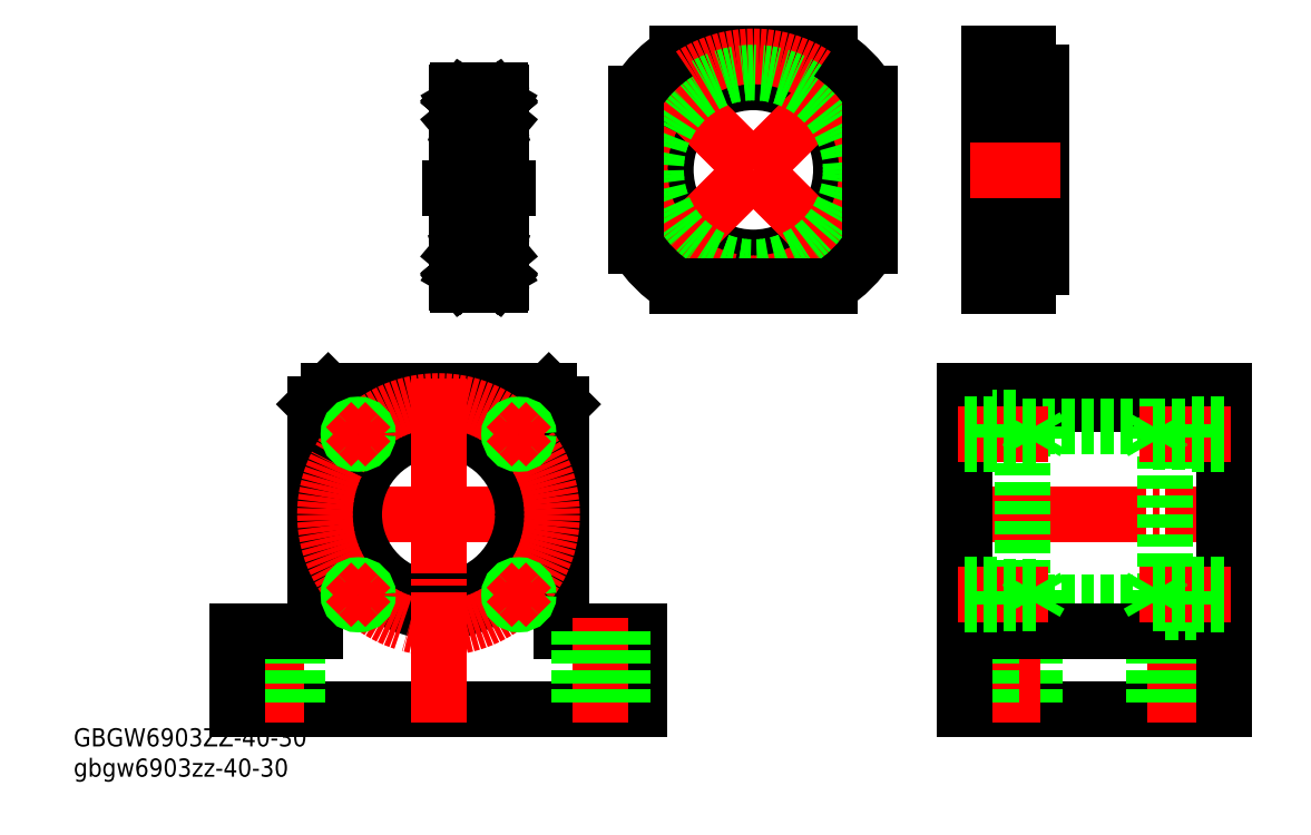
<metadata>
{"format":"dxf","ext":"dxf","renderer":"ezdxf+matplotlib","layout":"modelspace","background":"white","min_lineweight":24,"dpi":150}
</metadata>
<code>
0
SECTION
2
ENTITIES
0
LINE
8
0
10
36.73
20
31.55
30
0
11
45.73
21
31.55
31
0
0
LINE
8
0
10
5.734
20
35.55
30
0
11
45.73
21
35.55
31
0
0
LINE
8
CENTER
10
3.734
20
16.55
30
0
11
47.73
21
16.55
31
0
0
LINE
8
0
10
5.734
20
33.55
30
0
11
45.73
21
33.55
31
0
0
LINE
8
0
10
5.734
20
31.55
30
0
11
14.73
21
31.55
31
0
0
LINE
8
0
10
14.73
20
3.049
30
0
11
36.73
21
3.049
31
0
0
LINE
8
0
10
14.73
20
30.05
30
0
11
36.73
21
30.05
31
0
0
LINE
8
0
10
-84.29
20
35.55
30
0
11
-66.29
21
35.55
31
0
0
LINE
8
CENTER
10
-96.29
20
16.55
30
0
11
-54.29
21
16.55
31
0
0
LINE
8
0
10
-92.29
20
35.55
30
0
11
-84.29
21
35.55
31
0
0
LINE
8
0
10
-94.29
20
25.55
30
0
11
-94.29
21
33.55
31
0
0
LINE
8
0
10
-56.29
20
25.55
30
0
11
-56.29
21
33.55
31
0
0
LINE
8
0
10
-58.29
20
35.55
30
0
11
-66.29
21
35.55
31
0
0
LINE
8
0
10
-56.29
20
33.55
30
0
11
-58.29
21
35.55
31
0
0
LINE
8
0
10
-92.29
20
35.55
30
0
11
-94.29
21
33.55
31
0
0
CIRCLE
8
0
10
-75.29
20
16.55
30
0
40
13
0
LINE
8
0
10
45.73
20
-13.45
30
0
11
5.734
21
-13.45
31
0
0
LINE
8
0
10
16.53
20
-1.451
30
0
11
16.53
21
-13.45
31
0
0
LINE
8
CENTER
10
13.23
20
0.5495
30
0
11
13.23
21
-15.45
31
0
0
LINE
8
0
10
9.934
20
-1.451
30
0
11
9.934
21
-13.45
31
0
0
LINE
8
CENTER
10
38.23
20
0.5495
30
0
11
38.23
21
-15.45
31
0
0
LINE
8
0
10
34.93
20
-1.451
30
0
11
34.93
21
-13.45
31
0
0
LINE
8
0
10
41.53
20
-1.451
30
0
11
41.53
21
-13.45
31
0
0
LINE
8
0
10
-106.3
20
-13.45
30
0
11
-44.29
21
-13.45
31
0
0
LINE
8
0
10
-94.29
20
25.55
30
0
11
-94.29
21
-1.451
31
0
0
LINE
8
0
10
-56.29
20
25.55
30
0
11
-56.29
21
-1.451
31
0
0
CIRCLE
8
0
10
-75.29
20
16.55
30
0
40
15
0
CIRCLE
8
CENTER
10
-75.29
20
16.55
30
0
40
17.5
0
LINE
8
0
10
-56.29
20
-1.451
30
0
11
-44.29
21
-1.451
31
0
0
LINE
8
0
10
5.734
20
-13.45
30
0
11
5.734
21
35.55
31
0
0
LINE
8
0
10
5.734
20
1.549
30
0
11
14.73
21
1.549
31
0
0
LINE
8
0
10
14.73
20
1.549
30
0
11
14.73
21
31.55
31
0
0
LINE
8
0
10
45.73
20
-1.451
30
0
11
5.734
21
-1.451
31
0
0
LINE
8
0
10
36.73
20
1.549
30
0
11
45.73
21
1.549
31
0
0
LINE
8
0
10
36.73
20
31.55
30
0
11
36.73
21
1.549
31
0
0
LINE
8
0
10
45.73
20
35.55
30
0
11
45.73
21
-13.45
31
0
0
LINE
8
0
10
-44.29
20
-1.451
30
0
11
-44.29
21
-13.45
31
0
0
LINE
8
CENTER
10
-75.29
20
37.55
30
0
11
-75.29
21
-15.45
31
0
0
LINE
8
CENTER
10
-100.3
20
0.5495
30
0
11
-100.3
21
-15.45
31
0
0
LINE
8
CENTER
10
-50.29
20
0.5495
30
0
11
-50.29
21
-15.45
31
0
0
LINE
8
0
10
-53.59
20
-1.451
30
0
11
-53.59
21
-13.45
31
0
0
LINE
8
0
10
-103.6
20
-1.451
30
0
11
-103.6
21
-13.45
31
0
0
LINE
8
0
10
-46.99
20
-1.451
30
0
11
-46.99
21
-13.45
31
0
0
LINE
8
0
10
-96.99
20
-1.451
30
0
11
-96.99
21
-13.45
31
0
0
LINE
8
0
10
-106.3
20
-1.451
30
0
11
-106.3
21
-13.45
31
0
0
LINE
8
0
10
-106.3
20
-1.451
30
0
11
-94.29
21
-1.451
31
0
0
CIRCLE
8
0
10
-62.91
20
4.175
30
0
40
1.25
0
CIRCLE
8
0
10
-62.91
20
4.175
30
0
40
1.5
0
CIRCLE
8
0
10
-87.66
20
4.175
30
0
40
1.25
0
CIRCLE
8
0
10
-87.66
20
4.175
30
0
40
1.5
0
CIRCLE
8
0
10
-62.91
20
28.92
30
0
40
1.25
0
CIRCLE
8
0
10
-62.91
20
28.92
30
0
40
1.5
0
CIRCLE
8
0
10
-87.66
20
28.92
30
0
40
1.25
0
CIRCLE
8
0
10
-87.66
20
28.92
30
0
40
1.5
0
LINE
8
CENTER
10
4.683
20
28.92
30
0
11
17.46
21
28.92
31
0
0
LINE
8
CENTER
10
4.683
20
28.92
30
0
11
18.67
21
28.92
31
0
0
LINE
8
CENTER
10
4.683
20
4.175
30
0
11
17.46
21
4.175
31
0
0
LINE
8
CENTER
10
4.683
20
4.175
30
0
11
18.67
21
4.175
31
0
0
LINE
8
CENTER
10
46.79
20
4.175
30
0
11
34.01
21
4.175
31
0
0
LINE
8
CENTER
10
46.79
20
4.175
30
0
11
32.8
21
4.175
31
0
0
LINE
8
CENTER
10
46.79
20
28.92
30
0
11
34.01
21
28.92
31
0
0
LINE
8
CENTER
10
46.79
20
28.92
30
0
11
32.8
21
28.92
31
0
0
LINE
8
0
10
45.73
20
30.42
30
0
11
39.73
21
30.42
31
0
0
LINE
8
0
10
45.73
20
30.17
30
0
11
34.73
21
30.17
31
0
0
LINE
8
0
10
45.73
20
27.67
30
0
11
34.73
21
27.67
31
0
0
LINE
8
0
10
45.73
20
27.42
30
0
11
39.73
21
27.42
31
0
0
LINE
8
0
10
34.73
20
27.67
30
0
11
34.01
21
28.92
31
0
0
LINE
8
0
10
34.73
20
30.17
30
0
11
34.01
21
28.92
31
0
0
LINE
8
0
10
34.73
20
30.17
30
0
11
34.73
21
27.67
31
0
0
LINE
8
0
10
39.73
20
30.42
30
0
11
39.73
21
27.42
31
0
0
LINE
8
0
10
45.73
20
2.675
30
0
11
39.73
21
2.675
31
0
0
LINE
8
0
10
45.73
20
2.925
30
0
11
34.73
21
2.925
31
0
0
LINE
8
0
10
45.73
20
5.425
30
0
11
34.73
21
5.425
31
0
0
LINE
8
0
10
45.73
20
5.675
30
0
11
39.73
21
5.675
31
0
0
LINE
8
0
10
34.73
20
5.425
30
0
11
34.01
21
4.175
31
0
0
LINE
8
0
10
34.73
20
2.925
30
0
11
34.01
21
4.175
31
0
0
LINE
8
0
10
34.73
20
2.925
30
0
11
34.73
21
5.425
31
0
0
LINE
8
0
10
39.73
20
2.675
30
0
11
39.73
21
5.675
31
0
0
LINE
8
0
10
5.734
20
2.675
30
0
11
11.73
21
2.675
31
0
0
LINE
8
0
10
5.734
20
2.925
30
0
11
16.73
21
2.925
31
0
0
LINE
8
0
10
5.734
20
5.425
30
0
11
16.73
21
5.425
31
0
0
LINE
8
0
10
5.734
20
5.675
30
0
11
11.73
21
5.675
31
0
0
LINE
8
0
10
16.73
20
5.425
30
0
11
17.46
21
4.175
31
0
0
LINE
8
0
10
16.73
20
2.925
30
0
11
17.46
21
4.175
31
0
0
LINE
8
0
10
16.73
20
2.925
30
0
11
16.73
21
5.425
31
0
0
LINE
8
0
10
11.73
20
2.675
30
0
11
11.73
21
5.675
31
0
0
LINE
8
0
10
5.734
20
30.42
30
0
11
11.73
21
30.42
31
0
0
LINE
8
0
10
5.734
20
30.17
30
0
11
16.73
21
30.17
31
0
0
LINE
8
0
10
5.734
20
27.67
30
0
11
16.73
21
27.67
31
0
0
LINE
8
0
10
5.734
20
27.42
30
0
11
11.73
21
27.42
31
0
0
LINE
8
0
10
16.73
20
27.67
30
0
11
17.46
21
28.92
31
0
0
LINE
8
0
10
16.73
20
30.17
30
0
11
17.46
21
28.92
31
0
0
LINE
8
0
10
16.73
20
30.17
30
0
11
16.73
21
27.67
31
0
0
LINE
8
0
10
11.73
20
30.42
30
0
11
11.73
21
27.42
31
0
0
LINE
8
CENTER
10
-87.66
20
28.92
30
0
11
-89.61
21
30.87
31
0
0
LINE
8
CENTER
10
-87.66
20
28.92
30
0
11
-89.61
21
26.98
31
0
0
LINE
8
CENTER
10
-87.66
20
28.92
30
0
11
-85.72
21
26.98
31
0
0
LINE
8
CENTER
10
-87.66
20
28.92
30
0
11
-85.72
21
30.87
31
0
0
LINE
8
CENTER
10
-62.91
20
28.92
30
0
11
-60.97
21
30.87
31
0
0
LINE
8
CENTER
10
-62.91
20
28.92
30
0
11
-64.86
21
30.87
31
0
0
LINE
8
CENTER
10
-62.91
20
28.92
30
0
11
-64.86
21
26.98
31
0
0
LINE
8
CENTER
10
-62.91
20
28.92
30
0
11
-60.97
21
26.98
31
0
0
LINE
8
CENTER
10
-87.66
20
4.175
30
0
11
-89.61
21
2.231
31
0
0
LINE
8
CENTER
10
-87.66
20
4.175
30
0
11
-85.72
21
2.231
31
0
0
LINE
8
CENTER
10
-87.66
20
4.175
30
0
11
-85.72
21
6.12
31
0
0
LINE
8
CENTER
10
-87.66
20
4.175
30
0
11
-89.61
21
6.12
31
0
0
LINE
8
CENTER
10
-62.91
20
4.175
30
0
11
-60.97
21
2.231
31
0
0
LINE
8
CENTER
10
-62.91
20
4.175
30
0
11
-60.97
21
6.12
31
0
0
LINE
8
CENTER
10
-62.91
20
4.175
30
0
11
-64.86
21
6.12
31
0
0
LINE
8
CENTER
10
-62.91
20
4.175
30
0
11
-64.86
21
2.231
31
0
0
INSERT
8
0
2
*U2
10
0
20
0
30
0
0
CIRCLE
8
0
10
-26.77
20
69.68
30
0
40
13.5
0
LINE
8
CENTER
10
-39.15
20
57.3
30
0
11
-42.5
21
53.94
31
0
0
LINE
8
CENTER
10
-39.15
20
57.3
30
0
11
-42.5
21
60.66
31
0
0
LINE
8
CENTER
10
-39.15
20
57.3
30
0
11
-35.79
21
60.66
31
0
0
LINE
8
CENTER
10
-39.15
20
57.3
30
0
11
-35.79
21
53.94
31
0
0
LINE
8
CENTER
10
-14.4
20
82.05
30
0
11
-11.04
21
85.41
31
0
0
LINE
8
CENTER
10
-14.4
20
82.05
30
0
11
-11.04
21
78.69
31
0
0
LINE
8
CENTER
10
-14.4
20
82.05
30
0
11
-17.76
21
78.69
31
0
0
LINE
8
CENTER
10
-14.4
20
82.05
30
0
11
-17.76
21
85.41
31
0
0
LINE
8
CENTER
10
-14.4
20
57.3
30
0
11
-11.04
21
53.94
31
0
0
LINE
8
CENTER
10
-14.4
20
57.3
30
0
11
-17.76
21
53.94
31
0
0
LINE
8
CENTER
10
-14.4
20
57.3
30
0
11
-17.76
21
60.66
31
0
0
LINE
8
CENTER
10
-14.4
20
57.3
30
0
11
-11.04
21
60.66
31
0
0
LINE
8
CENTER
10
-39.15
20
82.05
30
0
11
-42.5
21
85.41
31
0
0
LINE
8
CENTER
10
-39.15
20
82.05
30
0
11
-35.79
21
85.41
31
0
0
LINE
8
CENTER
10
-39.15
20
82.05
30
0
11
-35.79
21
78.69
31
0
0
LINE
8
CENTER
10
-39.15
20
82.05
30
0
11
-42.5
21
78.69
31
0
0
LINE
8
0
10
12.71
20
55.55
30
0
11
15.61
21
55.55
31
0
0
LINE
8
0
10
12.71
20
59.05
30
0
11
15.61
21
59.05
31
0
0
LINE
8
0
10
9.608
20
54.05
30
0
11
12.71
21
54.05
31
0
0
LINE
8
0
10
9.608
20
60.55
30
0
11
12.71
21
60.55
31
0
0
LINE
8
0
10
12.71
20
60.55
30
0
11
12.71
21
54.05
31
0
0
LINE
8
0
10
12.71
20
83.8
30
0
11
15.61
21
83.8
31
0
0
LINE
8
0
10
12.71
20
80.3
30
0
11
15.61
21
80.3
31
0
0
LINE
8
0
10
9.608
20
85.3
30
0
11
12.71
21
85.3
31
0
0
LINE
8
0
10
9.608
20
78.8
30
0
11
12.71
21
78.8
31
0
0
LINE
8
0
10
12.71
20
78.8
30
0
11
12.71
21
85.3
31
0
0
CIRCLE
8
0
10
-39.15
20
82.05
30
0
40
1.75
0
CIRCLE
8
0
10
-39.15
20
82.05
30
0
40
3.25
0
CIRCLE
8
0
10
-14.4
20
57.3
30
0
40
1.75
0
CIRCLE
8
0
10
-14.4
20
57.3
30
0
40
3.25
0
CIRCLE
8
0
10
-14.4
20
82.05
30
0
40
1.75
0
CIRCLE
8
0
10
-14.4
20
82.05
30
0
40
3.25
0
CIRCLE
8
0
10
-39.15
20
57.3
30
0
40
1.75
0
CIRCLE
8
0
10
-39.15
20
57.3
30
0
40
3.25
0
LINE
8
CENTER
10
-26.77
20
69.68
30
0
11
-44.1
21
87
31
0
0
LINE
8
CENTER
10
-26.77
20
69.68
30
0
11
-9.447
21
87
31
0
0
LINE
8
CENTER
10
-26.77
20
69.68
30
0
11
-9.447
21
52.35
31
0
0
LINE
8
CENTER
10
-26.77
20
69.68
30
0
11
-44.1
21
52.35
31
0
0
LINE
8
CENTER
10
8.808
20
82.05
30
0
11
16.54
21
82.05
31
0
0
LINE
8
CENTER
10
8.808
20
57.3
30
0
11
16.54
21
57.3
31
0
0
LINE
8
0
10
-38.53
20
87.68
30
0
11
-15.01
21
87.68
31
0
0
CIRCLE
8
CENTER
10
-26.77
20
69.68
30
0
40
17.5
0
CIRCLE
8
0
10
-26.77
20
69.68
30
0
40
15
0
LINE
8
0
10
9.608
20
51.68
30
0
11
9.608
21
87.68
31
0
0
LINE
8
0
10
17.61
20
84.68
30
0
11
17.61
21
54.68
31
0
0
LINE
8
0
10
-44.77
20
57.92
30
0
11
-44.77
21
81.44
31
0
0
ARC
8
0
10
-26.77
20
69.68
30
0
40
21.5
50
213.2
51
236.8
0
ARC
8
0
10
-26.77
20
69.68
30
0
40
21.5
50
33.15
51
56.85
0
LINE
8
0
10
15.61
20
51.68
30
0
11
9.608
21
51.68
31
0
0
LINE
8
CENTER
10
6.608
20
69.68
30
0
11
20.61
21
69.68
31
0
0
LINE
8
0
10
15.61
20
51.68
30
0
11
15.61
21
54.68
31
0
0
LINE
8
0
10
15.61
20
54.68
30
0
11
17.61
21
54.68
31
0
0
LINE
8
0
10
9.608
20
56.18
30
0
11
17.61
21
56.18
31
0
0
LINE
8
0
10
-15.01
20
51.68
30
0
11
-38.53
21
51.68
31
0
0
ARC
8
0
10
-26.77
20
69.68
30
0
40
21.5
50
303.2
51
326.8
0
LINE
8
0
10
-8.771
20
81.44
30
0
11
-8.771
21
57.92
31
0
0
LINE
8
0
10
9.608
20
87.68
30
0
11
15.61
21
87.68
31
0
0
LINE
8
0
10
15.61
20
84.68
30
0
11
15.61
21
87.68
31
0
0
LINE
8
0
10
15.61
20
84.68
30
0
11
17.61
21
84.68
31
0
0
LINE
8
0
10
9.608
20
83.18
30
0
11
17.61
21
83.18
31
0
0
ARC
8
0
10
-26.77
20
69.68
30
0
40
21.5
50
123.2
51
146.8
0
ARC
8
0
10
-71.7
20
53.19
30
0
40
0.3
50
219.9
51
355.1
0
ARC
8
0
10
-66.4
20
53.19
30
0
40
0.3
50
184.9
51
320.1
0
LINE
8
0
10
-65.55
20
81.59
30
0
11
-65.55
21
52.19
31
0
0
LINE
8
0
10
-72.55
20
81.59
30
0
11
-72.55
21
52.19
31
0
0
LINE
8
0
10
-66.73
20
53.91
30
0
11
-66.08
21
54.28
31
0
0
LINE
8
0
10
-66.62
20
57.01
30
0
11
-66.83
21
56.46
31
0
0
LINE
8
CENTER
10
-73.55
20
66.89
30
0
11
-64.55
21
66.89
31
0
0
LINE
8
0
10
-72.25
20
75.39
30
0
11
-65.85
21
75.39
31
0
0
LINE
8
0
10
-71.24
20
53.89
30
0
11
-70.61
21
53.89
31
0
0
CIRCLE
8
0
10
-69.05
20
55.14
30
0
40
2
0
LINE
8
0
10
-71.17
20
56.39
30
0
11
-70.61
21
56.39
31
0
0
LINE
8
0
10
-72.21
20
54.17
30
0
11
-72.21
21
56.49
31
0
0
LINE
8
0
10
-72.01
20
54.28
30
0
11
-72.01
21
56.49
31
0
0
LINE
8
0
10
-71.94
20
53.34
30
0
11
-71.77
21
53.13
31
0
0
LINE
8
0
10
-71.56
20
53.79
30
0
11
-72.21
21
54.17
31
0
0
LINE
8
0
10
-71.36
20
53.91
30
0
11
-72.01
21
54.28
31
0
0
LINE
8
0
10
-72.45
20
53.19
30
0
11
-72.09
21
53.19
31
0
0
ARC
8
0
10
-72.45
20
53.09
30
0
40
0.1
50
90
51
180
0
LINE
8
0
10
-72.1
20
53.21
30
0
11
-71.93
21
53
31
0
0
ARC
8
0
10
-71.94
20
53.34
30
0
40
0.2
50
135
51
219.9
0
LINE
8
0
10
-71.94
20
53.62
30
0
11
-72.09
21
53.48
31
0
0
LINE
8
0
10
-71.8
20
53.48
30
0
11
-71.94
21
53.34
31
0
0
LINE
8
0
10
-71.94
20
53.62
30
0
11
-71.8
21
53.48
31
0
0
LINE
8
0
10
-70.93
20
53.89
30
0
11
-70.93
21
53.89
31
0
0
LINE
8
0
10
-71.08
20
53.89
30
0
11
-71.08
21
53.89
31
0
0
ARC
8
0
10
-71.24
20
53.79
30
0
40
0.1
50
90
51
175.1
0
LINE
8
0
10
-71.4
20
53.17
30
0
11
-71.34
21
53.8
31
0
0
ARC
8
0
10
-71.7
20
53.2
30
0
40
0.1
50
220
51
356.9
0
LINE
8
0
10
-71.6
20
53.19
30
0
11
-71.56
21
53.79
31
0
0
LINE
8
0
10
-71.36
20
53.55
30
0
11
-71.36
21
53.91
31
0
0
ARC
8
0
10
-71.75
20
56.94
30
0
40
0.2
50
90
51
140
0
LINE
8
0
10
-72.01
20
56.69
30
0
11
-71.61
21
56.69
31
0
0
LINE
8
0
10
-71.61
20
56.49
30
0
11
-72.01
21
56.49
31
0
0
ARC
8
0
10
-72.45
20
56.94
30
0
40
0.1
50
180
51
270
0
LINE
8
0
10
-72.1
20
56.84
30
0
11
-71.9
21
57.07
31
0
0
ARC
8
0
10
-72.01
20
56.49
30
0
40
0.2
50
90
51
180
0
LINE
8
0
10
-72.45
20
56.84
30
0
11
-72.1
21
56.84
31
0
0
ARC
8
0
10
-71.17
20
56.49
30
0
40
0.1
50
200
51
270
0
LINE
8
0
10
-71.47
20
57.01
30
0
11
-71.27
21
56.46
31
0
0
ARC
8
0
10
-71.66
20
56.94
30
0
40
0.2
50
20.01
51
90
0
LINE
8
0
10
-71.75
20
57.14
30
0
11
-71.66
21
57.14
31
0
0
LINE
8
0
10
-71.61
20
56.69
30
0
11
-71.61
21
56.49
31
0
0
LINE
8
0
10
-66.73
20
53.55
30
0
11
-66.73
21
53.91
31
0
0
LINE
8
0
10
-66.69
20
53.17
30
0
11
-66.75
21
53.8
31
0
0
ARC
8
0
10
-66.85
20
53.79
30
0
40
0.1
50
4.935
51
90
0
LINE
8
0
10
-66.85
20
53.89
30
0
11
-67.48
21
53.89
31
0
0
LINE
8
0
10
-66.92
20
56.39
30
0
11
-67.48
21
56.39
31
0
0
ARC
8
0
10
-66.92
20
56.49
30
0
40
0.1
50
270
51
340
0
LINE
8
0
10
-66.08
20
54.28
30
0
11
-66.08
21
56.49
31
0
0
LINE
8
0
10
-65.88
20
54.17
30
0
11
-65.88
21
56.49
31
0
0
ARC
8
0
10
-65.65
20
53.09
30
0
40
0.1
50
0
51
90
0
LINE
8
0
10
-66.15
20
53.62
30
0
11
-66.29
21
53.48
31
0
0
LINE
8
0
10
-66.29
20
53.48
30
0
11
-66.15
21
53.34
31
0
0
LINE
8
0
10
-66.53
20
53.79
30
0
11
-65.88
21
54.17
31
0
0
LINE
8
0
10
-66.15
20
53.62
30
0
11
-66.01
21
53.48
31
0
0
ARC
8
0
10
-66.15
20
53.34
30
0
40
0.2
50
320.1
51
45
0
LINE
8
0
10
-65.99
20
53.21
30
0
11
-66.17
21
53
31
0
0
LINE
8
0
10
-66.15
20
53.34
30
0
11
-66.32
21
53.13
31
0
0
LINE
8
0
10
-66.49
20
53.19
30
0
11
-66.53
21
53.79
31
0
0
ARC
8
0
10
-66.39
20
53.2
30
0
40
0.1
50
183.1
51
320
0
LINE
8
0
10
-65.65
20
53.19
30
0
11
-66.01
21
53.19
31
0
0
ARC
8
0
10
-65.65
20
56.94
30
0
40
0.1
50
270
51
0
0
LINE
8
0
10
-66.48
20
56.49
30
0
11
-66.08
21
56.49
31
0
0
LINE
8
0
10
-66.48
20
56.69
30
0
11
-66.48
21
56.49
31
0
0
LINE
8
0
10
-65.65
20
56.84
30
0
11
-66
21
56.84
31
0
0
LINE
8
0
10
-66.08
20
56.69
30
0
11
-66.48
21
56.69
31
0
0
ARC
8
0
10
-66.08
20
56.49
30
0
40
0.2
50
0
51
90
0
LINE
8
0
10
-66
20
56.84
30
0
11
-66.19
21
57.07
31
0
0
ARC
8
0
10
-66.34
20
56.94
30
0
40
0.2
50
39.98
51
90
0
LINE
8
0
10
-66.34
20
57.14
30
0
11
-66.44
21
57.14
31
0
0
ARC
8
0
10
-66.44
20
56.94
30
0
40
0.2
50
90
51
160
0
LINE
8
0
10
-72.25
20
81.89
30
0
11
-65.85
21
81.89
31
0
0
LINE
8
0
10
-66.62
20
76.77
30
0
11
-66.83
21
77.33
31
0
0
ARC
8
0
10
-66.4
20
80.59
30
0
40
0.3
50
39.86
51
175.1
0
LINE
8
0
10
-66.73
20
79.88
30
0
11
-66.08
21
79.5
31
0
0
LINE
8
0
10
-71.24
20
79.89
30
0
11
-70.61
21
79.89
31
0
0
LINE
8
0
10
-71.17
20
77.39
30
0
11
-70.61
21
77.39
31
0
0
CIRCLE
8
0
10
-69.05
20
78.64
30
0
40
2
0
LINE
8
0
10
-72.01
20
79.5
30
0
11
-72.01
21
77.29
31
0
0
LINE
8
0
10
-72.21
20
79.62
30
0
11
-72.21
21
77.29
31
0
0
LINE
8
0
10
-71.61
20
77.29
30
0
11
-72.01
21
77.29
31
0
0
LINE
8
0
10
-72.01
20
77.09
30
0
11
-71.61
21
77.09
31
0
0
ARC
8
0
10
-71.75
20
76.84
30
0
40
0.2
50
220
51
270
0
LINE
8
0
10
-72.45
20
76.94
30
0
11
-72.1
21
76.94
31
0
0
ARC
8
0
10
-72.01
20
77.29
30
0
40
0.2
50
180
51
270
0
LINE
8
0
10
-72.1
20
76.94
30
0
11
-71.9
21
76.71
31
0
0
ARC
8
0
10
-72.45
20
76.84
30
0
40
0.1
50
90
51
180
0
ARC
8
0
10
-71.17
20
77.29
30
0
40
0.1
50
90
51
160
0
LINE
8
0
10
-71.61
20
77.09
30
0
11
-71.61
21
77.29
31
0
0
LINE
8
0
10
-71.75
20
76.64
30
0
11
-71.66
21
76.64
31
0
0
ARC
8
0
10
-71.66
20
76.84
30
0
40
0.2
50
270
51
340
0
LINE
8
0
10
-71.47
20
76.77
30
0
11
-71.27
21
77.33
31
0
0
LINE
8
0
10
-71.36
20
79.88
30
0
11
-72.01
21
79.5
31
0
0
LINE
8
0
10
-71.56
20
79.99
30
0
11
-72.21
21
79.62
31
0
0
ARC
8
0
10
-71.7
20
80.59
30
0
40
0.3
50
4.935
51
140.1
0
LINE
8
0
10
-71.94
20
80.45
30
0
11
-71.77
21
80.65
31
0
0
LINE
8
0
10
-71.94
20
80.17
30
0
11
-71.8
21
80.31
31
0
0
LINE
8
0
10
-71.8
20
80.31
30
0
11
-71.94
21
80.45
31
0
0
LINE
8
0
10
-71.94
20
80.17
30
0
11
-72.09
21
80.31
31
0
0
ARC
8
0
10
-71.94
20
80.45
30
0
40
0.2
50
140.1
51
225
0
LINE
8
0
10
-72.1
20
80.58
30
0
11
-71.93
21
80.78
31
0
0
ARC
8
0
10
-72.45
20
80.69
30
0
40
0.1
50
180
51
270
0
LINE
8
0
10
-72.45
20
80.59
30
0
11
-72.09
21
80.59
31
0
0
LINE
8
0
10
-71.36
20
80.24
30
0
11
-71.36
21
79.88
31
0
0
LINE
8
0
10
-71.6
20
80.59
30
0
11
-71.56
21
79.99
31
0
0
ARC
8
0
10
-71.7
20
80.59
30
0
40
0.1
50
3.101
51
140
0
LINE
8
0
10
-71.4
20
80.62
30
0
11
-71.34
21
79.98
31
0
0
ARC
8
0
10
-71.24
20
79.99
30
0
40
0.1
50
184.9
51
270
0
ARC
8
0
10
-66.92
20
77.29
30
0
40
0.1
50
20.01
51
90
0
LINE
8
0
10
-66.92
20
77.39
30
0
11
-67.48
21
77.39
31
0
0
LINE
8
0
10
-66.85
20
79.89
30
0
11
-67.48
21
79.89
31
0
0
ARC
8
0
10
-66.85
20
79.99
30
0
40
0.1
50
270
51
355.1
0
LINE
8
0
10
-66.69
20
80.62
30
0
11
-66.75
21
79.98
31
0
0
LINE
8
0
10
-66.73
20
80.24
30
0
11
-66.73
21
79.88
31
0
0
LINE
8
0
10
-65.88
20
79.62
30
0
11
-65.88
21
77.29
31
0
0
LINE
8
0
10
-66.08
20
79.5
30
0
11
-66.08
21
77.29
31
0
0
ARC
8
0
10
-65.65
20
76.84
30
0
40
0.1
50
0
51
90
0
ARC
8
0
10
-66.44
20
76.84
30
0
40
0.2
50
200
51
270
0
LINE
8
0
10
-66.34
20
76.64
30
0
11
-66.44
21
76.64
31
0
0
ARC
8
0
10
-66.34
20
76.84
30
0
40
0.2
50
270
51
320
0
LINE
8
0
10
-66
20
76.94
30
0
11
-66.19
21
76.71
31
0
0
ARC
8
0
10
-66.08
20
77.29
30
0
40
0.2
50
270
51
0
0
LINE
8
0
10
-66.08
20
77.09
30
0
11
-66.48
21
77.09
31
0
0
LINE
8
0
10
-65.65
20
76.94
30
0
11
-66
21
76.94
31
0
0
LINE
8
0
10
-66.48
20
77.09
30
0
11
-66.48
21
77.29
31
0
0
LINE
8
0
10
-66.48
20
77.29
30
0
11
-66.08
21
77.29
31
0
0
ARC
8
0
10
-65.65
20
80.69
30
0
40
0.1
50
270
51
0
0
LINE
8
0
10
-65.65
20
80.59
30
0
11
-66.01
21
80.59
31
0
0
ARC
8
0
10
-66.39
20
80.59
30
0
40
0.1
50
40.05
51
176.9
0
LINE
8
0
10
-66.49
20
80.59
30
0
11
-66.53
21
79.99
31
0
0
LINE
8
0
10
-66.15
20
80.45
30
0
11
-66.32
21
80.65
31
0
0
LINE
8
0
10
-65.99
20
80.58
30
0
11
-66.17
21
80.78
31
0
0
ARC
8
0
10
-66.15
20
80.45
30
0
40
0.2
50
315
51
39.86
0
LINE
8
0
10
-66.15
20
80.17
30
0
11
-66.01
21
80.31
31
0
0
LINE
8
0
10
-66.53
20
79.99
30
0
11
-65.88
21
79.62
31
0
0
LINE
8
0
10
-66.29
20
80.31
30
0
11
-66.15
21
80.45
31
0
0
LINE
8
0
10
-66.15
20
80.17
30
0
11
-66.29
21
80.31
31
0
0
ARC
8
0
10
-72.25
20
81.59
30
0
40
0.3
50
90
51
180
0
ARC
8
0
10
-65.85
20
81.59
30
0
40
0.3
50
0
51
90
0
ARC
8
0
10
-72.25
20
75.69
30
0
40
0.3
50
180
51
270
0
ARC
8
0
10
-65.85
20
75.69
30
0
40
0.3
50
270
51
0
0
ARC
8
0
10
-72.25
20
52.19
30
0
40
0.3
50
180
51
270
0
LINE
8
0
10
-72.25
20
51.89
30
0
11
-65.85
21
51.89
31
0
0
ARC
8
0
10
-65.85
20
52.19
30
0
40
0.3
50
270
51
0
0
ARC
8
0
10
-72.25
20
58.09
30
0
40
0.3
50
90
51
180
0
LINE
8
0
10
-72.25
20
58.39
30
0
11
-65.85
21
58.39
31
0
0
ARC
8
0
10
-65.85
20
58.09
30
0
40
0.3
50
0
51
90
0
ENDSEC
0
EOF

</code>
